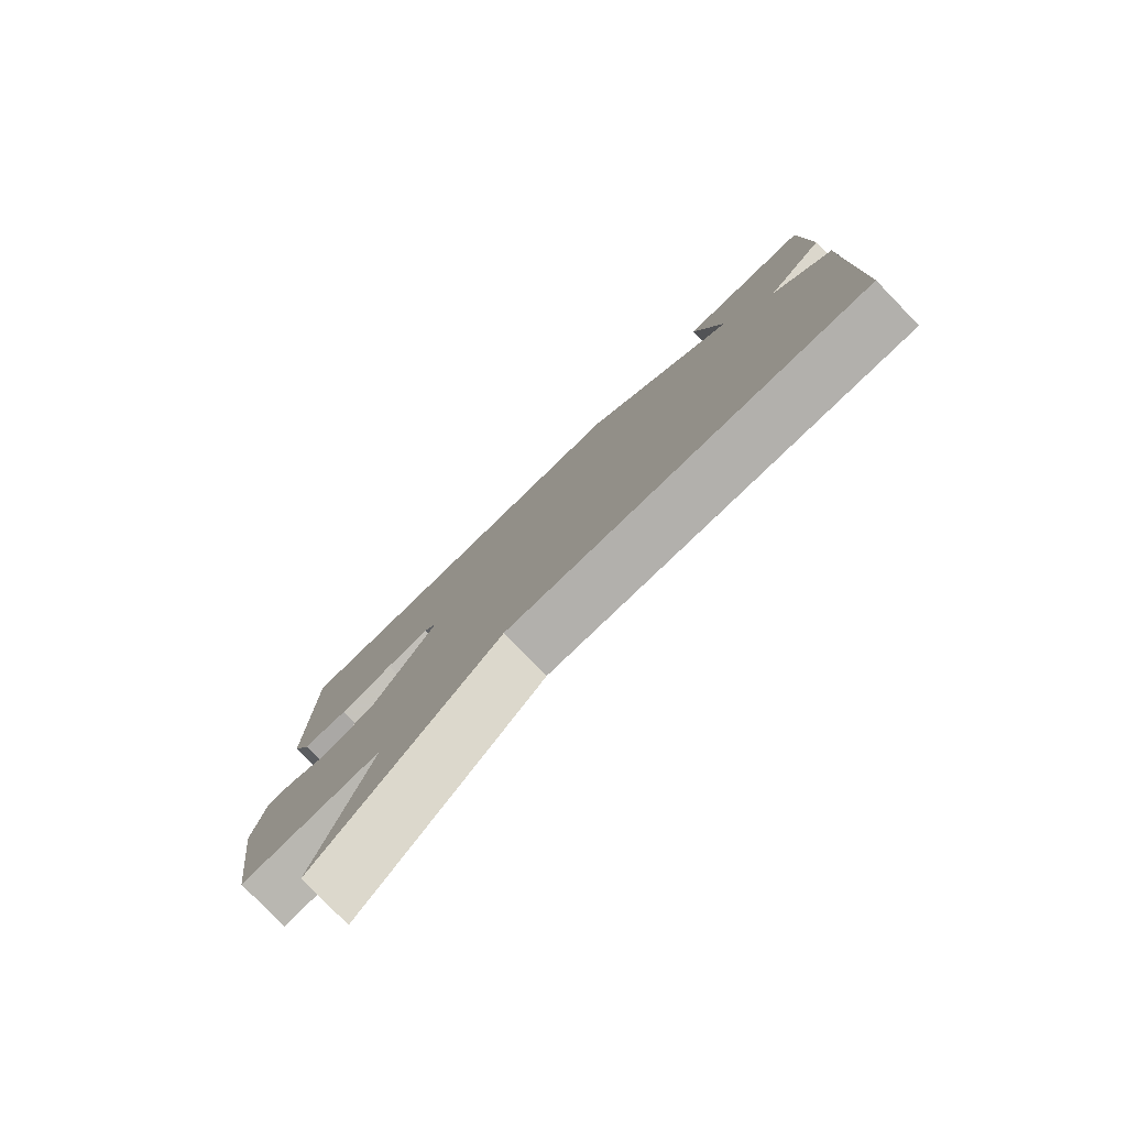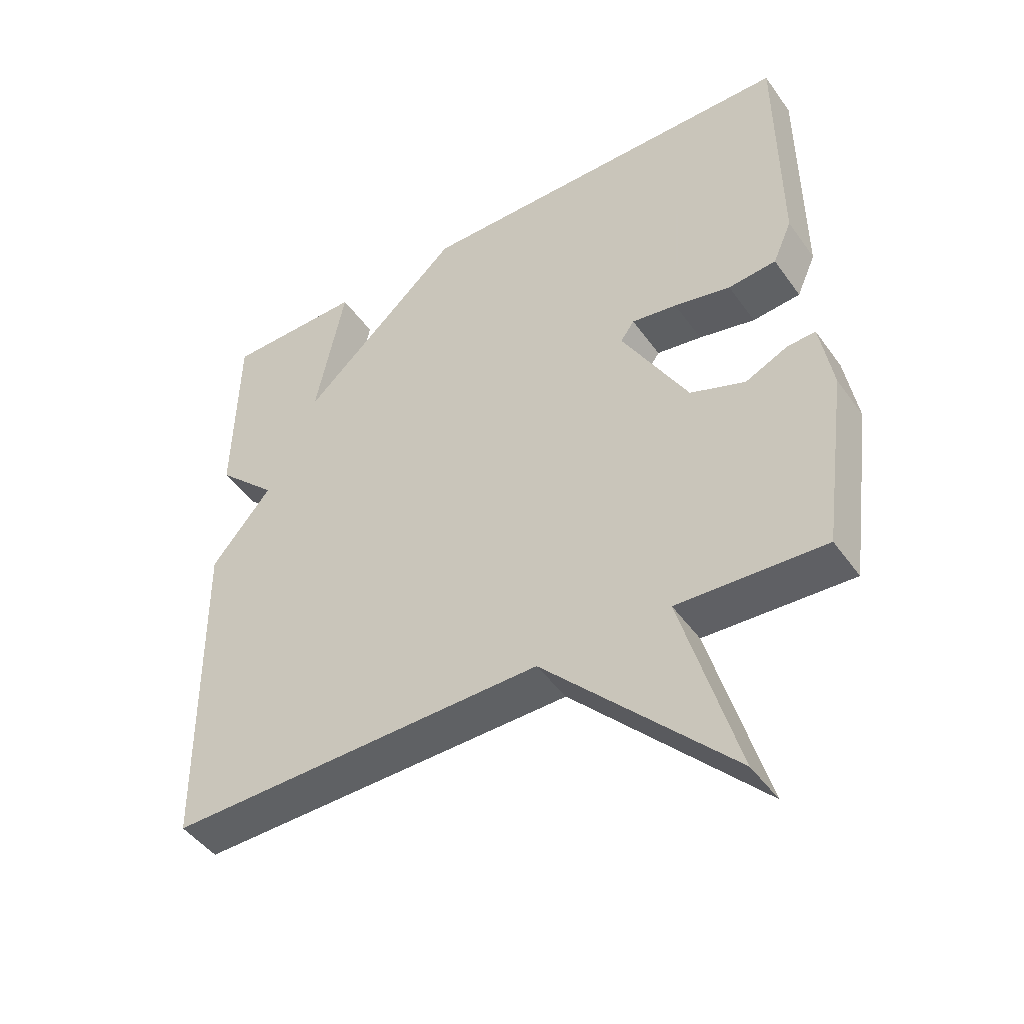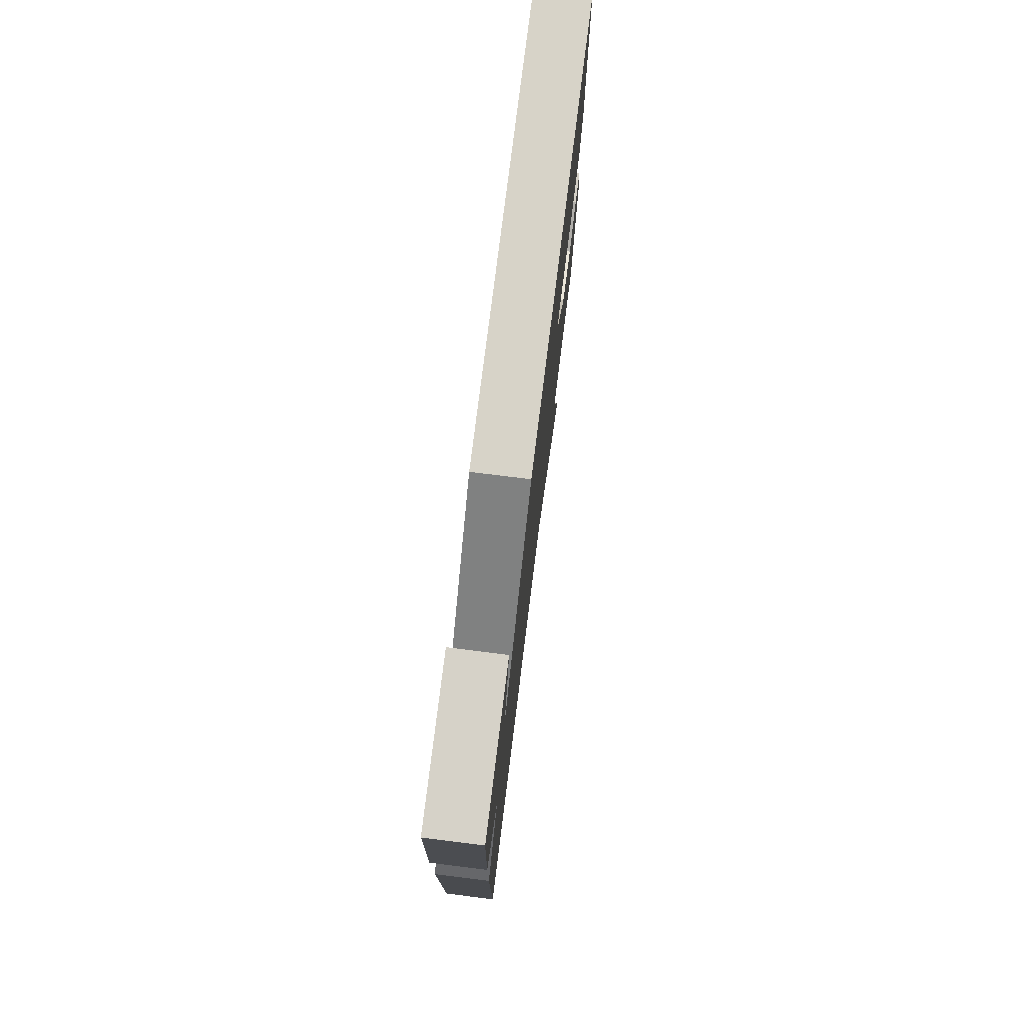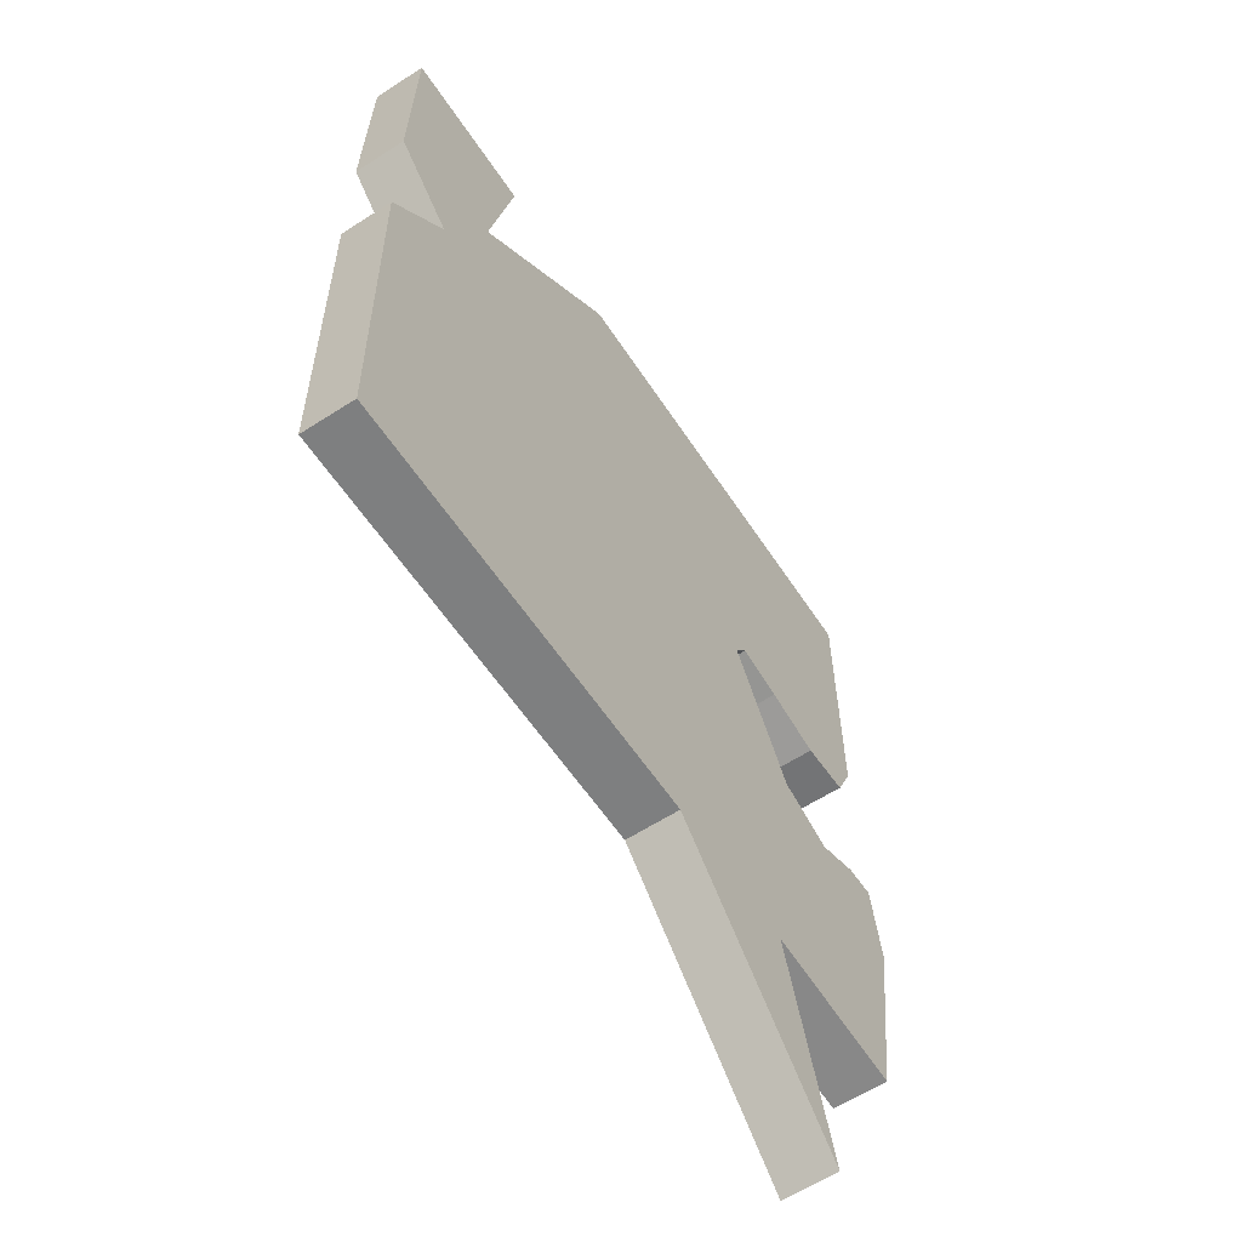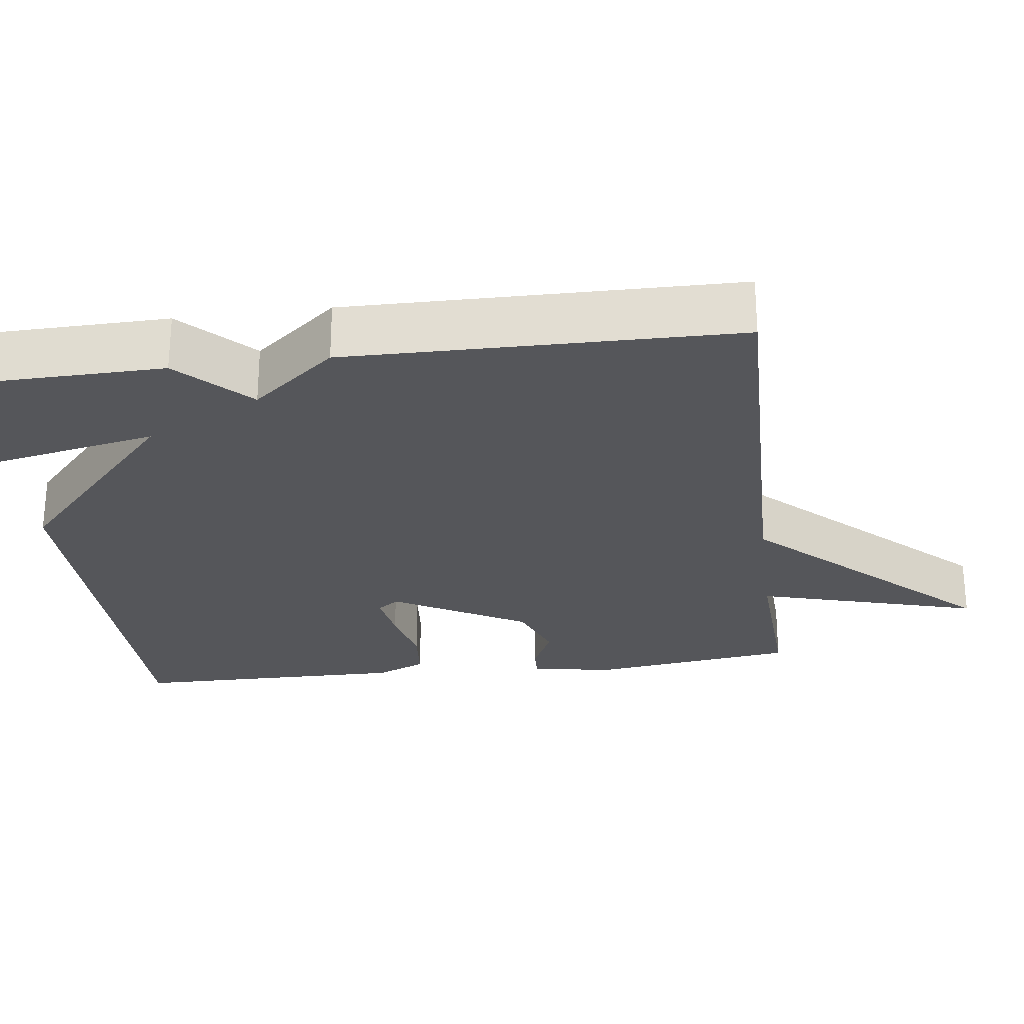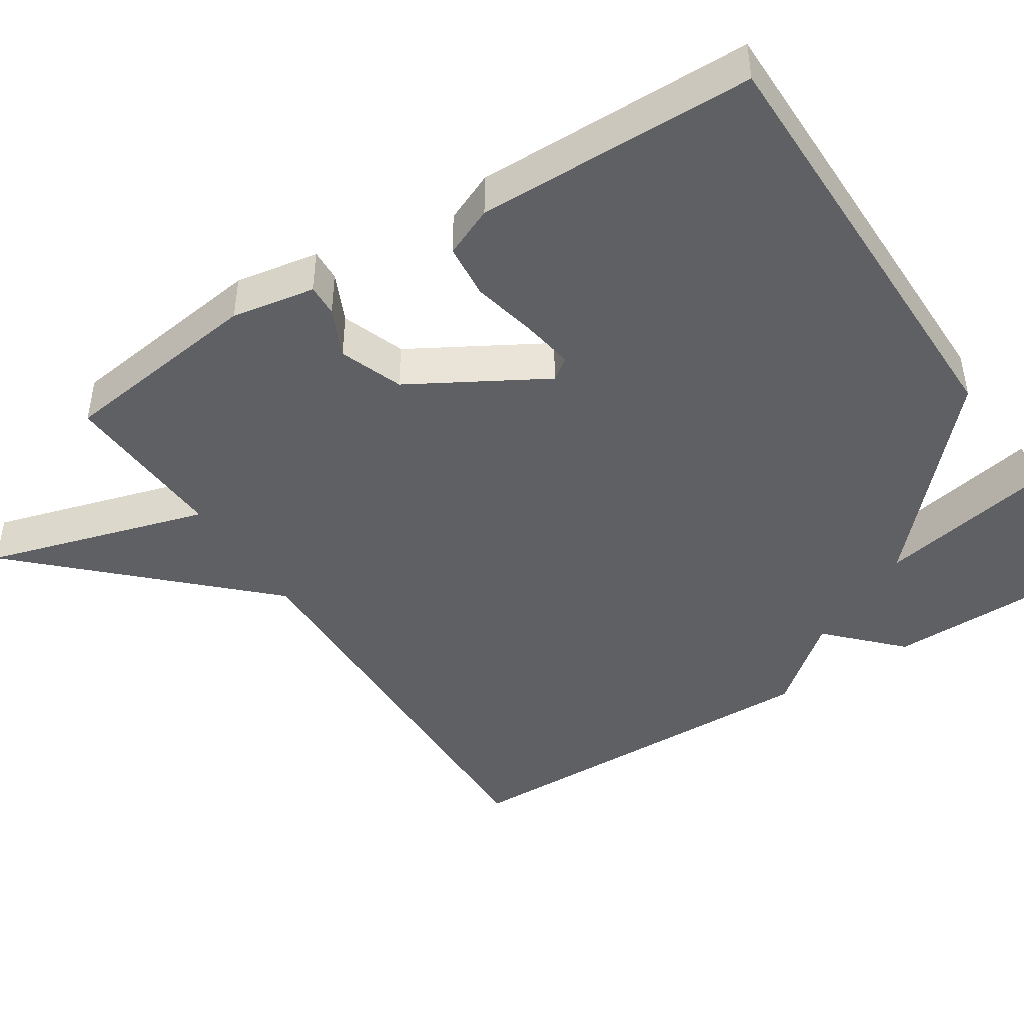
<metadata>
{"format":"obj","ext":"obj","renderer":"f3d","projection":"perspective","resolution":1024,"background":"white","views":[{"elev":-79.7,"azim":44.1,"up":"+Z"},{"elev":-46.1,"azim":-146.6,"up":"+Z"},{"elev":77.1,"azim":97.1,"up":"+Z"},{"elev":-60.5,"azim":123.4,"up":"+Z"},{"elev":-25.9,"azim":97.4,"up":"+Y"},{"elev":-44.4,"azim":-57.3,"up":"+Y"}]}
</metadata>
<code>
v -0.5 0.07 -0.5
v -0.537 0.07 -0.227
v -0.518 0.07 -0.116
v -0.475 0.07 -0.118
v -0.41 0.07 -0.148
v -0.326 0.07 -0.117
v -0.225 0.07 0.06
v -0.246 0.07 0.089
v -0.315 0.07 0.078
v -0.401 0.07 0.059
v -0.474 0.07 0.066
v -0.503 0.07 0.132
v -0.5 0.07 0.5
v 0.091 0.07 0.503
v 0.336 0.07 0.281
v 0.291 0.07 0.503
v 0.5 0.07 0.5
v 0.506 0.07 0.212
v 0.414 0.07 0.123
v 0.506 0.07 0.012
v 0.5 0.07 -0.5
v -0.076 0.07 -0.489
v -0.361 0.07 -0.785
v -0.276 0.07 -0.489
v -0.5 0 -0.5
v -0.537 0 -0.227
v -0.518 0 -0.116
v -0.475 0 -0.118
v -0.41 0 -0.148
v -0.326 0 -0.117
v -0.225 0 0.06
v -0.246 0 0.089
v -0.315 0 0.078
v -0.401 0 0.059
v -0.474 0 0.066
v -0.503 0 0.132
v -0.5 0 0.5
v 0.091 0 0.503
v 0.336 0 0.281
v 0.291 0 0.503
v 0.5 0 0.5
v 0.506 0 0.212
v 0.414 0 0.123
v 0.506 0 0.012
v 0.5 0 -0.5
v -0.076 0 -0.489
v -0.361 0 -0.785
v -0.276 0 -0.489
f 22 23 24
f 19 20 21 22
f 19 22 24
f 17 18 19
f 16 17 19
f 15 16 19
f 13 14 15
f 12 13 15
f 11 12 15
f 10 11 15
f 9 10 15
f 8 9 15
f 7 8 15 19
f 19 24 1
f 7 19 1
f 6 7 1
f 3 4 5
f 2 3 5
f 1 2 5 6
f 48 47 46
f 46 45 44 43
f 48 46 43
f 43 42 41
f 43 41 40
f 43 40 39
f 39 38 37
f 39 37 36
f 39 36 35
f 39 35 34
f 39 34 33
f 39 33 32
f 43 39 32 31
f 25 48 43
f 25 43 31
f 25 31 30
f 29 28 27
f 29 27 26
f 30 29 26 25
f 1 25 26 2
f 2 26 27 3
f 3 27 28 4
f 4 28 29 5
f 5 29 30 6
f 6 30 31 7
f 7 31 32 8
f 8 32 33 9
f 9 33 34 10
f 10 34 35 11
f 11 35 36 12
f 12 36 37 13
f 13 37 38 14
f 14 38 39 15
f 15 39 40 16
f 16 40 41 17
f 17 41 42 18
f 18 42 43 19
f 19 43 44 20
f 20 44 45 21
f 21 45 46 22
f 22 46 47 23
f 23 47 48 24
f 24 48 25 1

</code>
